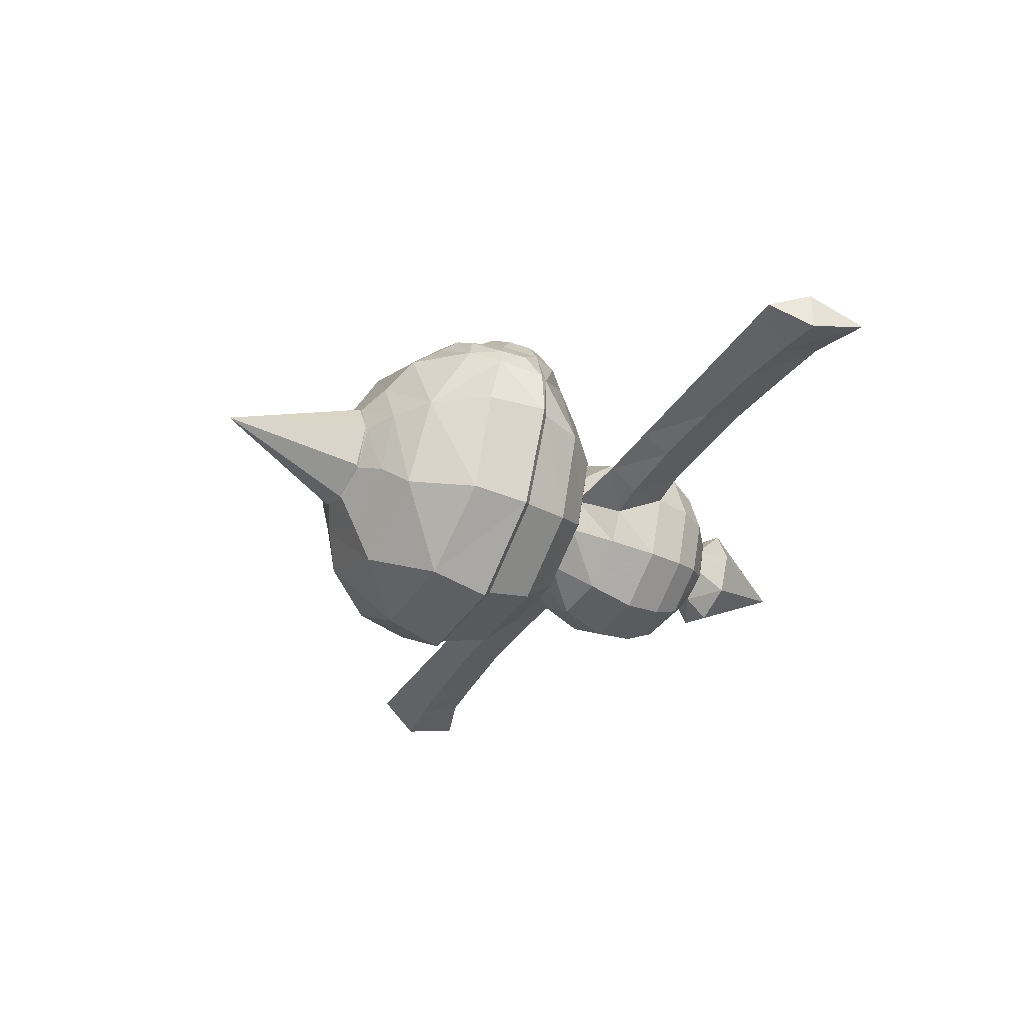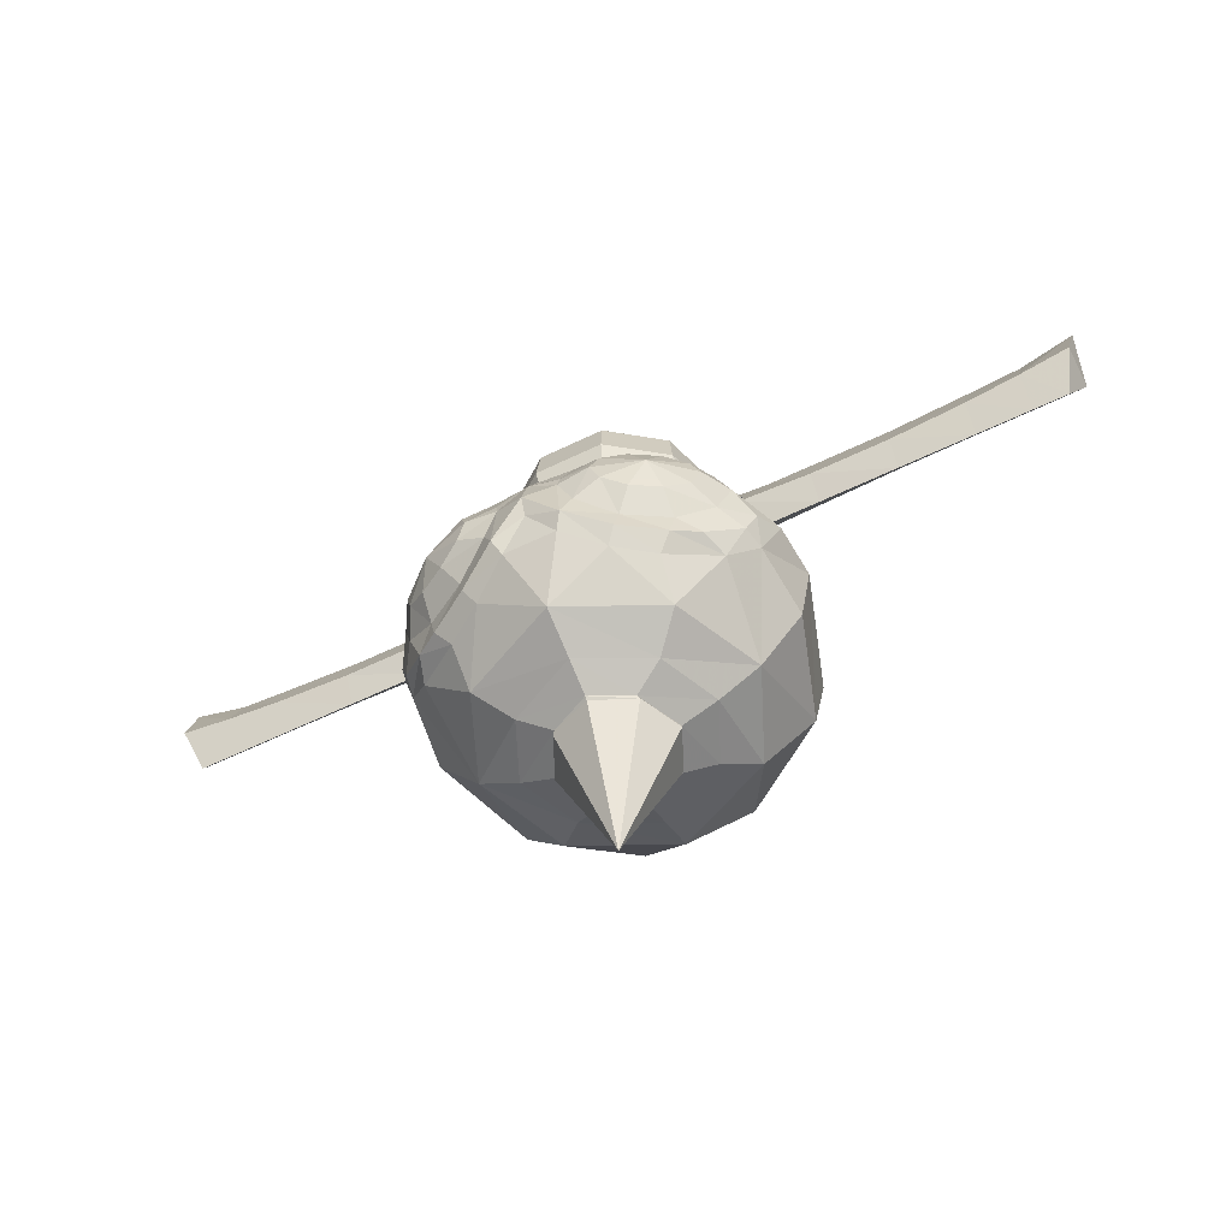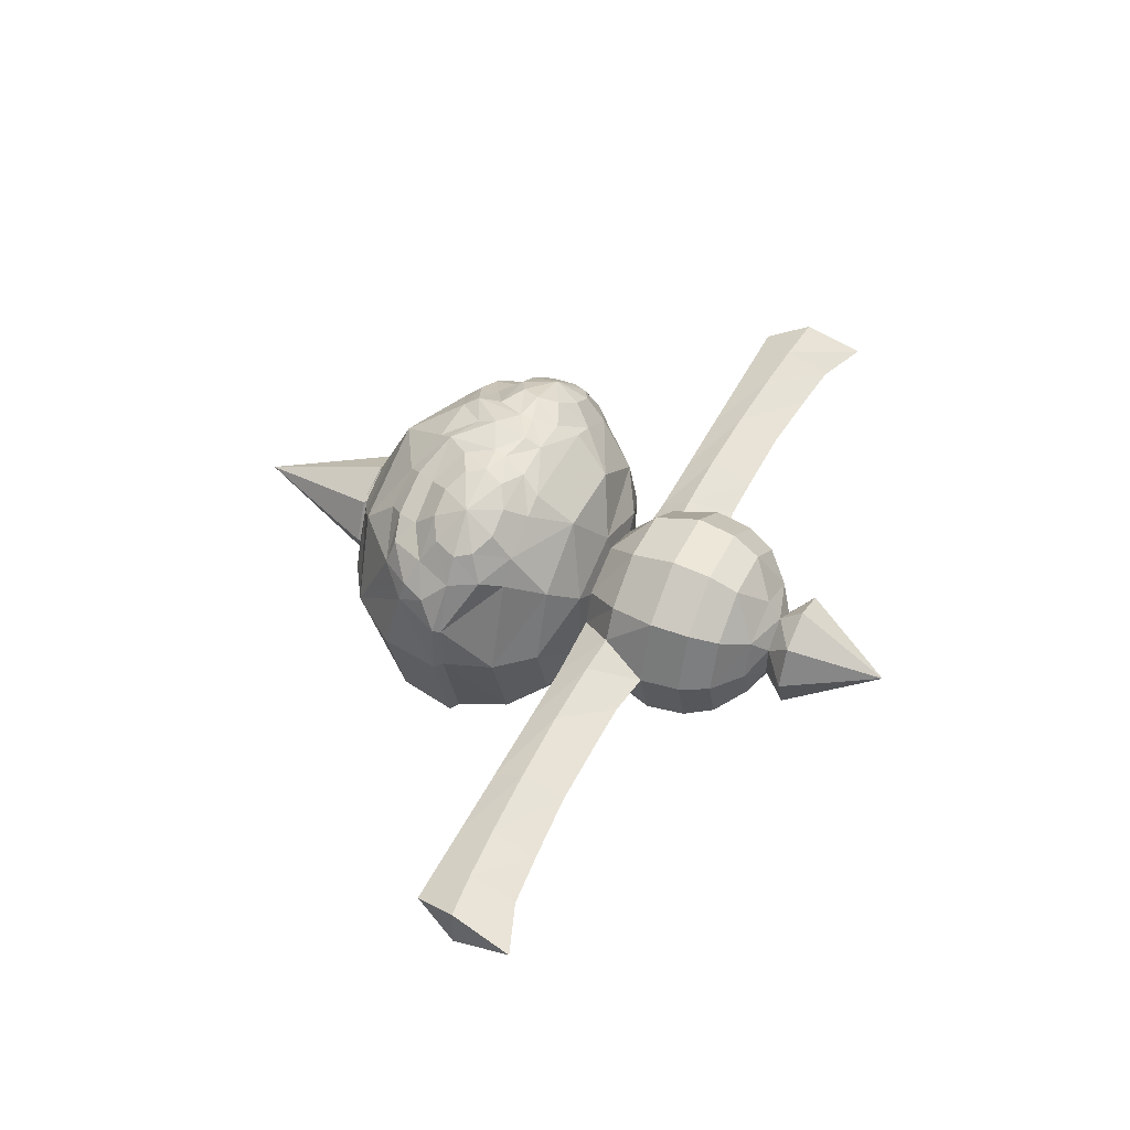
<metadata>
{"format":"obj","ext":"obj","renderer":"f3d","projection":"perspective","resolution":1024,"background":"white","views":[{"elev":-37.8,"azim":-119.4,"up":"+Y"},{"elev":-60.0,"azim":-153.6,"up":"+Z"},{"elev":47.0,"azim":-64.6,"up":"+Y"}]}
</metadata>
<code>
o yajilon
v -0.9112 -0.002284 -3.7
v -1.192 -0.002286 -3.335
v -1.144 0.4452 -3.225
v -1.144 0.4452 -3.225
v -0.6512 0.5941 -3.735
v -0.9764 0.5832 -3.409
v -0.9764 0.5832 -3.409
v -0.4218 0.9737 -3.482
v -0.4218 0.9737 -3.482
v -0.1744 1.138 -3.368
v -0.1744 1.138 -3.368
v 9e-06 0.9014 -3.735
v 0.1744 1.138 -3.368
v 0.1744 1.138 -3.368
v -0.6692 0.8096 -3.508
v -0.6692 0.8096 -3.508
v -0.9179 0.7563 -3.361
v -0.7581 0.8711 -3.401
v -0.1964 1.198 -2.925
v -0.1964 1.198 -2.925
v -0.2087 1.184 -2.836
v -0.2087 1.184 -2.836
v -0.2087 1.184 -2.836
v 9e-06 1.203 -2.789
v -0.2214 1.202 -3.268
v -0.4866 1.04 -3.383
v -0.5138 1.025 -3.262
v -0.5138 1.025 -3.262
v 0.3376 1.039 -2.536
v 9e-06 1.149 -2.671
v 9e-06 1.149 -2.671
v -0.3376 1.039 -2.536
v -0.2877 1.169 -3.122
v -0.2877 1.169 -3.122
v -3e-06 1.207 -3.158
v -3e-06 1.207 -3.158
v -0.7883 0.865 -3.262
v -0.7883 0.865 -3.262
v -0.4713 0.2881 -2.143
v -0.705 0.4963 -2.289
v -0.8714 -0.002275 -2.289
v -1.112 0.5876 -3.198
v -1.006 0.7498 -3.122
v -1.006 0.7498 -3.122
v 9e-06 0.4696 -2.143
v 0.2693 0.8044 -2.289
v -0.2693 0.8044 -2.289
v -0.4593 0.3934 -3.876
v 9e-06 0.6204 -3.876
v -0.6359 -0.002684 -3.876
v -1.172 0.5496 -3.032
v -0.2607 0.2886 -3.982
v -0.4003 -0.003134 -3.982
v -1.264 -0.002287 -2.912
v -1.215 0.3421 -2.865
v -1.215 0.3421 -2.865
v -1.215 0.3421 -2.865
v -1.245 0.3552 -2.917
v -1.245 0.3552 -2.917
v -0.8838 0.6398 -2.536
v -1.092 -0.002275 -2.536
v 9e-06 0.4165 -3.982
v -0.7674 0.815 -2.53
v -0.7674 0.815 -2.53
v -0.4928 0.9751 -2.53
v -0.4928 0.9751 -2.53
v -0.2747 1.129 -2.67
v -0.2747 1.129 -2.67
v -1.085 0.6893 -2.871
v -1.085 0.6893 -2.871
v -1.085 0.6893 -2.871
v -1.208 -0.002275 -2.864
v -1.208 -0.002275 -2.864
v -0.4084 1.205 -2.892
v -0.4661 1.18 -3.025
v -0.7243 1.097 -2.888
v 9e-06 1.261 -3.021
v -0.9155 0.8996 -2.752
v -0.9735 0.875 -2.867
v -0.9935 0.71 -2.67
v -0.9935 0.71 -2.67
v -0.4583 1.166 -2.752
v -0.5972 1.08 -2.667
v -0.7718 0.9779 -2.667
v -0.6098 1.101 -3.109
v -0.7845 0.9995 -3.109
v -0.9233 0.913 -3.025
v 1.144 0.4452 -3.225
v 1.144 0.4452 -3.225
v 1.192 -0.002286 -3.335
v 0.9112 -0.002283 -3.7
v 0.9764 0.5832 -3.409
v 0.9764 0.5832 -3.409
v 0.6512 0.5941 -3.735
v 0.4218 0.9737 -3.482
v 0.4218 0.9737 -3.482
v 0.7581 0.8711 -3.401
v 0.9179 0.7563 -3.361
v 0.6692 0.8096 -3.508
v 0.6692 0.8096 -3.508
v 0.2087 1.184 -2.836
v 0.2087 1.184 -2.836
v 0.2087 1.184 -2.836
v 0.1964 1.198 -2.925
v 0.1964 1.198 -2.925
v 0.5138 1.025 -3.262
v 0.5138 1.025 -3.262
v 0.4866 1.04 -3.383
v 0.2214 1.202 -3.268
v 0.2877 1.169 -3.122
v 0.2877 1.169 -3.122
v 0.7883 0.865 -3.262
v 0.7883 0.865 -3.262
v 0.8714 -0.002274 -2.289
v 0.705 0.4963 -2.289
v 0.4713 0.2881 -2.143
v 1.006 0.7498 -3.122
v 1.006 0.7498 -3.122
v 1.112 0.5876 -3.198
v 0.4593 0.3934 -3.876
v 0.6359 -0.002684 -3.876
v 1.172 0.5496 -3.032
v 0.4003 -0.003134 -3.982
v 0.2607 0.2886 -3.982
v 1.264 -0.002287 -2.912
v 1.092 -0.002274 -2.536
v 0.8838 0.6398 -2.536
v 0.7674 0.815 -2.53
v 0.7674 0.815 -2.53
v 0.4928 0.9751 -2.53
v 0.4928 0.9751 -2.53
v 0.2747 1.129 -2.67
v 0.2747 1.129 -2.67
v 1.085 0.6893 -2.871
v 1.085 0.6893 -2.871
v 1.085 0.6893 -2.871
v 1.215 0.3421 -2.865
v 1.215 0.3421 -2.865
v 1.215 0.3421 -2.865
v 1.208 -0.002274 -2.864
v 1.208 -0.002274 -2.864
v 1.246 0.3535 -2.912
v 1.246 0.3535 -2.912
v 0.4084 1.205 -2.892
v 0.7243 1.097 -2.888
v 0.4661 1.18 -3.025
v 0.9935 0.71 -2.67
v 0.9935 0.71 -2.67
v 0.9735 0.875 -2.867
v 0.9155 0.8996 -2.752
v 0.5972 1.08 -2.667
v 0.4583 1.166 -2.752
v 0.7718 0.9779 -2.667
v 0.6098 1.101 -3.109
v 0.7845 0.9995 -3.109
v 0.9233 0.913 -3.025
v 0.001013 0.3963 -4.001
v 0.2766 0.2746 -4.001
v -0.2749 0.2755 -4.001
v 0.2591 -0.2941 -3.982
v 0.2749 -0.28 -4.001
v 0.4035 -0.003093 -4.001
v -0.4035 -0.001456 -4.001
v -0.2766 -0.2792 -4.001
v -0.2607 -0.2931 -3.982
v -0.001013 -0.4009 -4.001
v -0.000955 -0.421 -3.982
v 0 -0.002275 -2.069
v 0.4713 -0.2927 -2.143
v 0.705 -0.5008 -2.289
v 0.8838 -0.6444 -2.536
v 0.9772 -0.7122 -2.889
v 0.9772 -0.7122 -2.889
v 1.023 -0.7455 -2.937
v 0.964 -0.7026 -3.335
v 0.6512 -0.5986 -3.735
v 0.4586 -0.3983 -3.876
v 0 -0.4741 -2.143
v 0.2693 -0.8089 -2.289
v 0.3376 -1.041 -2.536
v 0.3732 -1.151 -2.889
v 0.3732 -1.151 -2.889
v 0.3907 -1.205 -2.937
v 0.3677 -1.118 -3.355
v -0.4713 -0.2927 -2.143
v -0.705 -0.5008 -2.289
v -0.2693 -0.8089 -2.289
v -0.3376 -1.041 -2.536
v -0.3732 -1.151 -2.889
v -0.3732 -1.151 -2.889
v -0.3907 -1.205 -2.937
v -0.3677 -1.118 -3.355
v -0.964 -0.7026 -3.335
v -0.6512 -0.5986 -3.735
v -0.8838 -0.6444 -2.536
v -0.9772 -0.7122 -2.889
v -0.9772 -0.7122 -2.889
v -1.023 -0.7455 -2.937
v -1.6e-05 -0.906 -3.735
v -0.000458 -0.6249 -3.876
v -0.4593 -0.3979 -3.876
v 0 -0.002275 -4.959
v 3.148 0.1358 -1.785
v 3.183 -0.000987 -1.364
v 3.148 -0.1604 -1.789
v 3.044 -0.003561 -2.092
v 2.81 0.1199 -1.824
v 2.81 -0.1422 -1.828
v 2.81 -0.001135 -1.503
v 2.81 -0.001135 -1.503
v 2.81 -0.003413 -2.092
v 2.81 -0.003413 -2.092
v 2.437 0.1065 -1.854
v 2.437 -0.00126 -1.54
v 2.437 -0.00126 -1.54
v 2.437 -0.1269 -1.858
v 2.437 -0.003288 -2.092
v 2.437 -0.003288 -2.092
v 1.923 0.09793 -1.882
v 1.923 -0.00134 -1.58
v 1.923 -0.00134 -1.58
v 1.923 -0.117 -1.885
v 1.923 -0.003208 -2.092
v 1.923 -0.003208 -2.092
v 1.39 0.1035 -1.894
v 1.39 -0.001289 -1.582
v 1.39 -0.001289 -1.582
v 1.39 -0.1234 -1.897
v 1.39 -0.00326 -2.092
v 1.061 -0.001134 -1.58
v 1.061 -0.001134 -1.58
v 0.9065 0.1201 -1.883
v 0.9065 -0.003415 -2.092
v 0.9065 -0.1424 -1.886
v 0.7492 -0.002274 -1.538
v 0.6356 -0.1558 -1.859
v 0.417 -0.002266 -2.114
v 0.6356 0.1512 -1.859
v -0.3374 0.2334 -2.114
v 0 0.3791 -2.114
v 0 -0.002275 -2.203
v 0.3374 0.2334 -2.114
v 0.2012 0.6169 -1.859
v -0.2012 0.6169 -1.859
v -0.2315 0.7103 -1.538
v 0.2315 0.7103 -1.538
v -0.2205 0.6765 -1.267
v 0.2205 0.6765 -1.267
v -0.1895 0.5809 -1.068
v 0.1895 0.5809 -1.068
v 0 0.3793 -0.8926
v 0 -0.2535 -0.7981
v 0.2077 -0.1123 -0.7981
v 0.3194 0.2537 -0.8926
v 0 0.249 -0.7981
v 0.1985 0.1085 -0.7981
v 0 -0.3839 -0.8926
v 0.3194 -0.2582 -0.8926
v 0.1895 -0.5855 -1.068
v -0.1895 -0.5855 -1.068
v 0.4012 -0.002274 -0.8926
v 0.5267 0.3804 -1.859
v 0.6061 0.4381 -1.538
v 0.5774 0.4172 -1.267
v 0.4961 0.3582 -1.068
v 0.7137 -0.002274 -1.267
v 0.6132 -0.002274 -1.068
v 0.3374 -0.2379 -2.114
v 0.4961 -0.3627 -1.068
v -0.2205 -0.681 -1.267
v 0.2205 -0.681 -1.267
v -0.2315 -0.7148 -1.538
v 0.2315 -0.7148 -1.538
v -0.2012 -0.6214 -1.859
v 0.2012 -0.6214 -1.859
v 0.5267 -0.3849 -1.859
v 0 -0.3836 -2.114
v 0.6061 -0.4427 -1.538
v 0.5774 -0.4218 -1.267
v -0.7492 -0.002275 -1.538
v -0.417 -0.002266 -2.114
v -0.6356 -0.1558 -1.859
v -0.6356 0.1512 -1.859
v -0.2077 -0.1123 -0.7981
v -0.3194 0.2537 -0.8926
v -0.1985 0.1085 -0.7981
v -0.3194 -0.2582 -0.8926
v -0.4012 -0.002275 -0.8926
v -0.6061 0.4381 -1.538
v -0.5267 0.3804 -1.859
v -0.5774 0.4172 -1.267
v -0.4961 0.3582 -1.068
v -0.7137 -0.002275 -1.267
v -0.6132 -0.002275 -1.068
v -0.3374 -0.2379 -2.114
v -0.4961 -0.3627 -1.068
v -0.5267 -0.3849 -1.859
v -0.6061 -0.4427 -1.538
v -0.5774 -0.4218 -1.267
v 0 -0.006684 -0.006123
v 0 -0.3915 -0.6409
v 0.2739 -0.2781 -0.6409
v 0.3832 -0.004238 -0.6409
v 0 0.3831 -0.6409
v 0.2739 0.2697 -0.6409
v -0.2739 -0.2781 -0.6409
v -0.3832 -0.004238 -0.6409
v -0.2739 0.2697 -0.6409
v -3.148 -0.1604 -1.789
v -3.183 -0.000988 -1.364
v -3.148 0.1358 -1.785
v -3.044 -0.003561 -2.092
v -2.81 0.1199 -1.824
v -2.81 -0.1422 -1.828
v -2.81 -0.001136 -1.503
v -2.81 -0.001136 -1.503
v -2.81 -0.003413 -2.092
v -2.81 -0.003413 -2.092
v -2.437 -0.001261 -1.54
v -2.437 -0.001261 -1.54
v -2.437 0.1065 -1.854
v -2.437 -0.003288 -2.092
v -2.437 -0.003288 -2.092
v -2.437 -0.1269 -1.858
v -1.923 -0.001341 -1.58
v -1.923 -0.001341 -1.58
v -1.923 0.09793 -1.882
v -1.923 -0.003208 -2.092
v -1.923 -0.003208 -2.092
v -1.923 -0.117 -1.885
v -1.39 -0.001289 -1.582
v -1.39 -0.001289 -1.582
v -1.39 0.1035 -1.894
v -1.39 -0.00326 -2.092
v -1.39 -0.1234 -1.897
v -0.9065 0.1201 -1.883
v -1.061 -0.001134 -1.58
v -1.061 -0.001134 -1.58
v -0.9065 -0.003415 -2.092
v -0.9065 -0.1424 -1.886
f 45 46 47
f 12 48 5
f 12 49 48
f 94 49 12
f 94 120 49
f 91 120 94
f 91 121 120
f 48 1 5
f 50 1 48
f 52 50 48
f 52 53 50
f 159 53 52
f 159 163 53
f 61 41 40
f 60 61 40
f 29 32 47
f 46 29 47
f 47 40 39
f 45 47 39
f 114 126 127
f 115 114 127
f 115 46 45
f 116 115 45
f 49 52 48
f 49 62 52
f 120 62 49
f 120 124 62
f 121 124 120
f 121 123 124
f 157 124 158
f 157 62 124
f 159 62 157
f 159 52 62
f 162 160 161
f 162 123 160
f 158 123 162
f 158 124 123
f 165 163 164
f 165 53 163
f 201 53 165
f 201 50 53
f 194 50 201
f 194 1 50
f 166 165 164
f 166 167 165
f 161 167 166
f 161 160 167
f 169 170 114
f 171 114 170
f 171 126 114
f 172 126 171
f 172 141 126
f 174 90 125
f 174 175 90
f 183 175 174
f 183 184 175
f 191 184 183
f 191 192 184
f 198 192 191
f 198 193 192
f 54 193 198
f 54 2 193
f 121 160 123
f 121 177 160
f 91 177 121
f 91 176 177
f 179 169 178
f 179 170 169
f 180 170 179
f 180 171 170
f 181 171 180
f 181 172 171
f 186 178 185
f 186 187 178
f 195 187 186
f 195 188 187
f 196 188 195
f 196 189 188
f 188 179 187
f 188 180 179
f 189 180 188
f 189 181 180
f 199 177 176
f 199 200 177
f 194 200 199
f 194 201 200
f 41 186 185
f 61 186 41
f 61 195 186
f 73 195 61
f 73 196 195
f 187 179 178
f 200 160 177
f 200 167 160
f 201 167 200
f 201 165 167
f 41 39 40
f 41 185 39
f 168 39 185
f 168 45 39
f 116 45 168
f 168 169 116
f 114 116 169
f 114 115 116
f 13 10 36
f 13 12 10
f 95 12 13
f 95 94 12
f 100 94 95
f 100 92 94
f 91 94 92
f 92 88 91
f 90 91 88
f 88 125 90
f 143 125 88
f 12 8 10
f 12 5 8
f 16 8 5
f 5 6 16
f 1 6 5
f 1 3 6
f 3 1 2
f 2 54 3
f 58 3 54
f 67 30 22
f 67 32 30
f 65 32 67
f 65 47 32
f 63 47 65
f 63 40 47
f 60 40 63
f 63 81 60
f 56 60 81
f 56 61 60
f 73 61 56
f 81 71 56
f 29 30 32
f 29 132 30
f 130 132 29
f 29 46 130
f 128 130 46
f 46 115 128
f 127 128 115
f 127 148 128
f 139 148 127
f 139 136 148
f 30 132 102
f 126 139 127
f 126 141 139
f 161 202 162
f 161 166 202
f 164 202 166
f 164 163 202
f 159 202 163
f 159 157 202
f 158 202 157
f 158 162 202
f 168 178 169
f 168 185 178
f 1 193 2
f 1 194 193
f 192 193 194
f 194 199 192
f 184 192 199
f 199 176 184
f 175 184 176
f 176 91 175
f 90 175 91
f 18 7 17
f 18 15 7
f 26 15 18
f 26 9 15
f 25 9 26
f 25 11 9
f 42 17 7
f 4 42 7
f 99 98 93
f 99 97 98
f 96 97 99
f 96 108 97
f 14 108 96
f 14 109 108
f 98 119 89
f 93 98 89
f 25 35 11
f 25 77 35
f 19 77 25
f 19 24 77
f 21 24 19
f 21 31 24
f 101 24 31
f 101 104 24
f 77 24 104
f 104 109 77
f 110 109 104
f 110 106 109
f 108 109 106
f 106 97 108
f 112 97 106
f 112 98 97
f 117 98 112
f 117 119 98
f 122 119 117
f 122 89 119
f 142 89 122
f 122 134 142
f 117 134 122
f 134 138 142
f 109 35 77
f 109 14 35
f 25 33 19
f 25 27 33
f 26 27 25
f 26 18 27
f 37 27 18
f 18 17 37
f 43 37 17
f 17 42 43
f 51 43 42
f 51 69 43
f 59 69 51
f 59 57 69
f 51 4 59
f 51 42 4
f 173 125 140
f 173 174 125
f 182 174 173
f 182 183 174
f 190 183 182
f 190 191 183
f 197 191 190
f 197 198 191
f 72 198 197
f 72 54 198
f 54 55 58
f 54 72 55
f 125 137 140
f 125 143 137
f 23 20 74
f 80 79 70
f 80 78 79
f 64 78 80
f 64 84 78
f 66 84 64
f 66 83 84
f 68 83 66
f 68 82 83
f 23 82 68
f 23 74 82
f 44 86 38
f 44 87 86
f 70 87 44
f 70 79 87
f 85 38 86
f 85 28 38
f 75 28 85
f 75 34 28
f 74 34 75
f 74 20 34
f 144 105 103
f 150 135 149
f 150 147 135
f 153 147 150
f 153 129 147
f 151 129 153
f 151 131 129
f 152 131 151
f 152 133 131
f 144 133 152
f 144 103 133
f 113 156 118
f 113 155 156
f 107 155 113
f 107 154 155
f 111 154 107
f 111 146 154
f 105 146 111
f 105 144 146
f 135 118 156
f 149 135 156
f 76 74 75
f 76 82 74
f 83 82 76
f 76 84 83
f 78 84 76
f 76 79 78
f 87 79 76
f 76 86 87
f 85 86 76
f 76 75 85
f 145 146 144
f 145 154 146
f 155 154 145
f 145 156 155
f 149 156 145
f 145 150 149
f 153 150 145
f 145 151 153
f 152 151 145
f 145 144 152
f 213 210 207
f 213 214 210
f 219 214 213
f 219 220 214
f 225 220 219
f 225 226 220
f 232 226 225
f 232 230 226
f 216 212 208
f 216 217 212
f 222 217 216
f 222 223 217
f 228 223 222
f 228 229 223
f 234 229 228
f 234 233 229
f 215 208 209
f 215 216 208
f 221 216 215
f 221 222 216
f 227 222 221
f 227 228 222
f 231 228 227
f 231 234 228
f 218 207 211
f 218 213 207
f 224 213 218
f 224 219 213
f 229 219 224
f 229 225 219
f 233 225 229
f 233 232 225
f 319 313 316
f 319 321 313
f 325 321 319
f 325 327 321
f 331 327 325
f 331 333 327
f 337 333 331
f 337 336 333
f 322 314 318
f 322 324 314
f 328 324 322
f 328 330 324
f 334 330 328
f 334 335 330
f 339 335 334
f 339 340 335
f 324 315 314
f 324 320 315
f 330 320 324
f 330 326 320
f 335 326 330
f 335 332 326
f 340 332 335
f 340 338 332
f 321 317 313
f 321 323 317
f 327 323 321
f 327 329 323
f 333 329 327
f 333 334 329
f 336 334 333
f 336 339 334
f 208 204 209
f 208 205 204
f 206 205 208
f 206 203 205
f 207 203 206
f 207 204 203
f 210 204 207
f 203 204 205
f 206 211 207
f 208 212 206
f 310 314 315
f 310 309 314
f 311 309 310
f 311 312 309
f 313 312 311
f 313 317 312
f 310 313 311
f 310 316 313
f 312 314 309
f 312 318 314
f 246 244 245
f 246 243 244
f 263 243 246
f 263 262 243
f 235 262 263
f 235 238 262
f 248 245 247
f 248 246 245
f 264 246 248
f 264 263 246
f 266 263 264
f 266 235 263
f 279 235 266
f 279 278 235
f 271 278 279
f 271 273 278
f 270 273 271
f 270 272 273
f 299 272 270
f 299 298 272
f 293 298 299
f 293 280 298
f 291 280 293
f 291 289 280
f 247 289 291
f 247 245 289
f 250 247 249
f 250 248 247
f 265 248 250
f 265 264 248
f 267 264 265
f 267 266 264
f 269 266 267
f 269 279 266
f 259 279 269
f 259 271 279
f 260 271 259
f 260 270 271
f 296 270 260
f 296 299 270
f 294 299 296
f 294 293 299
f 292 293 294
f 292 291 293
f 249 291 292
f 249 247 291
f 242 262 238
f 237 242 238
f 261 265 254
f 261 267 265
f 258 267 261
f 258 269 267
f 275 272 274
f 275 273 272
f 276 273 275
f 276 278 273
f 236 278 276
f 236 235 278
f 276 268 237
f 236 276 237
f 290 245 244
f 290 289 245
f 283 289 290
f 283 280 289
f 290 239 281
f 283 290 281
f 294 285 292
f 294 288 285
f 296 288 294
f 296 287 288
f 282 298 280
f 282 297 298
f 281 297 282
f 281 295 297
f 298 297 274
f 272 298 274
f 232 235 230
f 232 238 235
f 233 238 232
f 233 237 238
f 236 237 233
f 233 234 236
f 235 236 234
f 234 231 235
f 250 254 265
f 250 251 254
f 249 251 250
f 249 285 251
f 292 285 249
f 258 259 269
f 258 257 259
f 252 257 258
f 252 287 257
f 284 287 252
f 284 288 287
f 286 288 284
f 286 285 288
f 255 285 286
f 255 251 285
f 254 251 255
f 255 256 254
f 305 256 255
f 305 303 256
f 300 303 305
f 300 302 303
f 301 302 300
f 301 252 302
f 306 252 301
f 306 284 252
f 307 284 306
f 307 286 284
f 308 286 307
f 308 255 286
f 304 255 308
f 304 305 255
f 300 305 304
f 304 308 300
f 307 300 308
f 307 306 300
f 301 300 306
f 257 260 259
f 257 287 260
f 296 260 287
f 256 261 254
f 256 253 261
f 303 253 256
f 303 302 253
f 252 253 302
f 252 258 253
f 261 253 258
f 275 268 276
f 275 277 268
f 274 277 275
f 274 295 277
f 297 295 274
f 280 336 337
f 280 283 336
f 339 336 283
f 283 281 339
f 282 339 281
f 282 340 339
f 280 340 282
f 280 338 340
f 244 239 290
f 244 240 239
f 243 240 244
f 243 242 240
f 262 242 243
f 240 241 239
f 240 242 241
f 237 241 242
f 237 268 241
f 277 241 268
f 277 295 241
f 281 241 295
f 281 239 241

</code>
